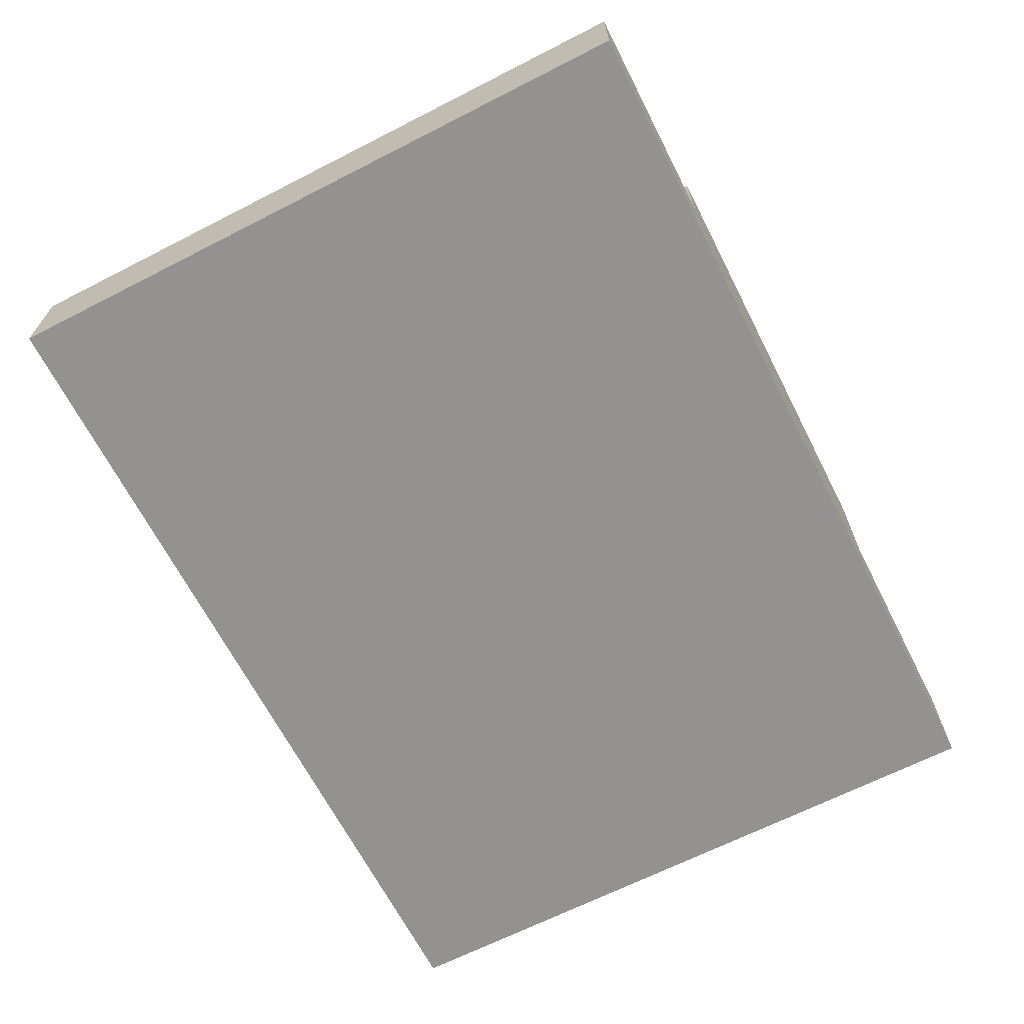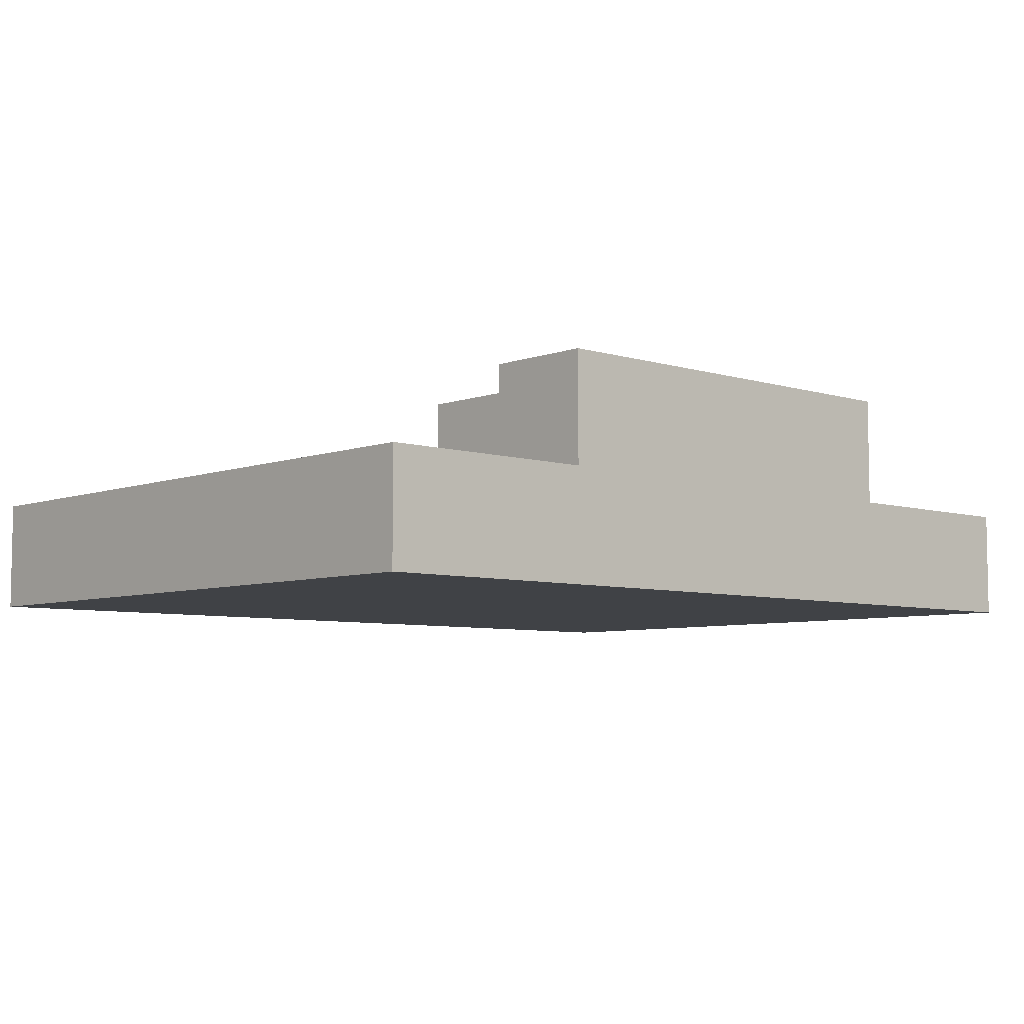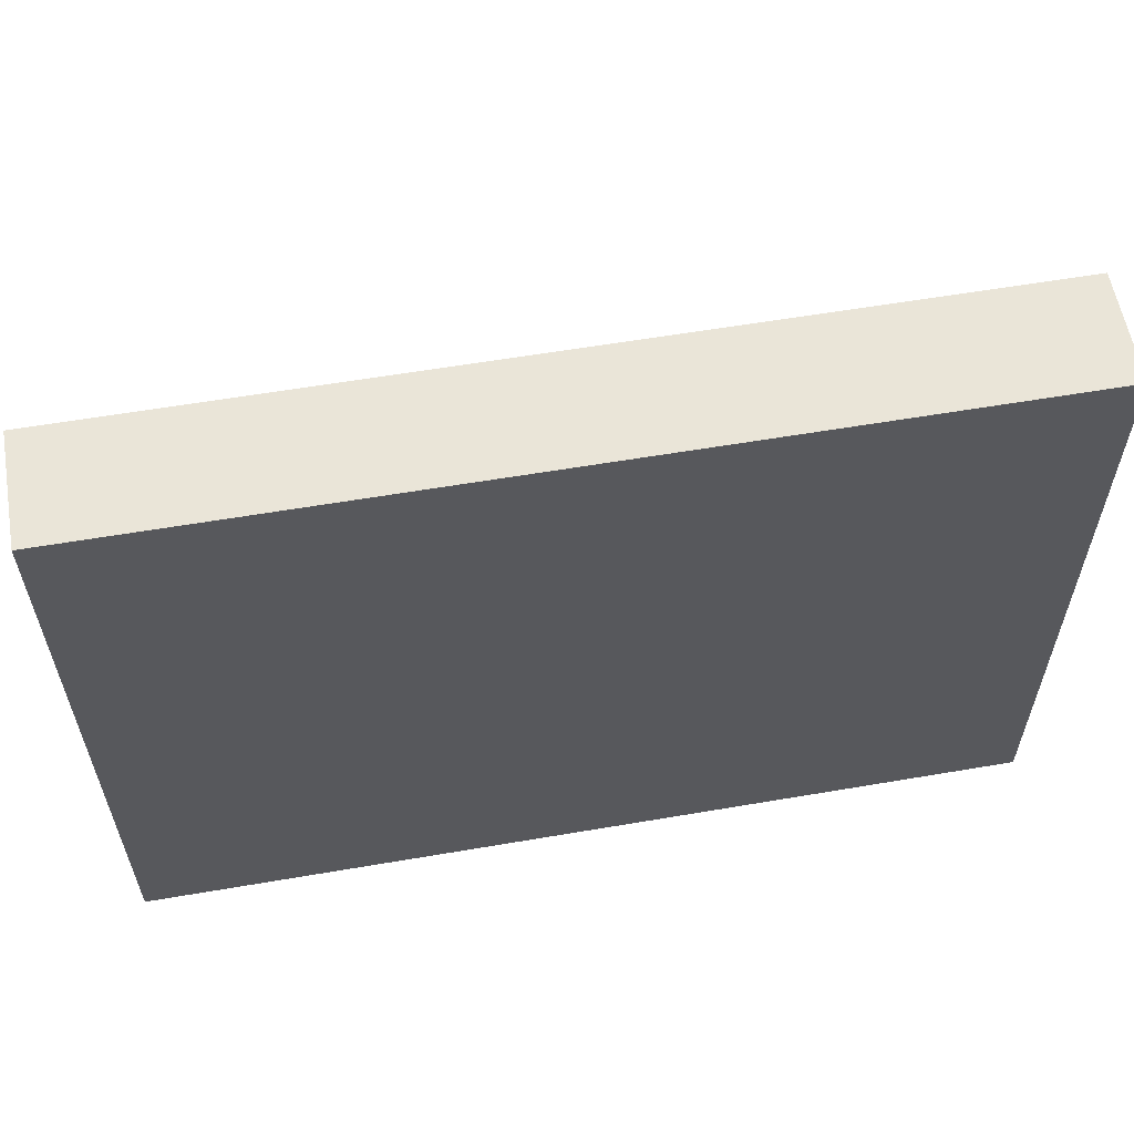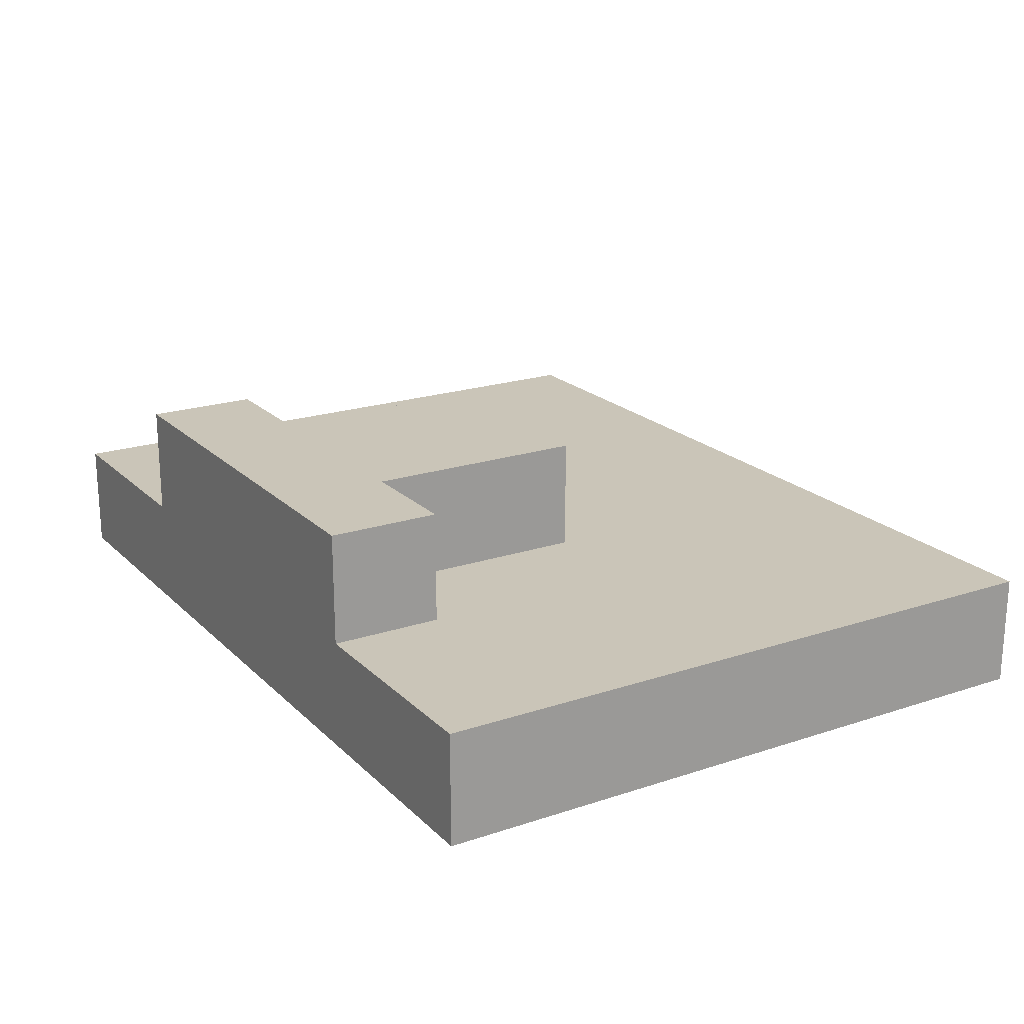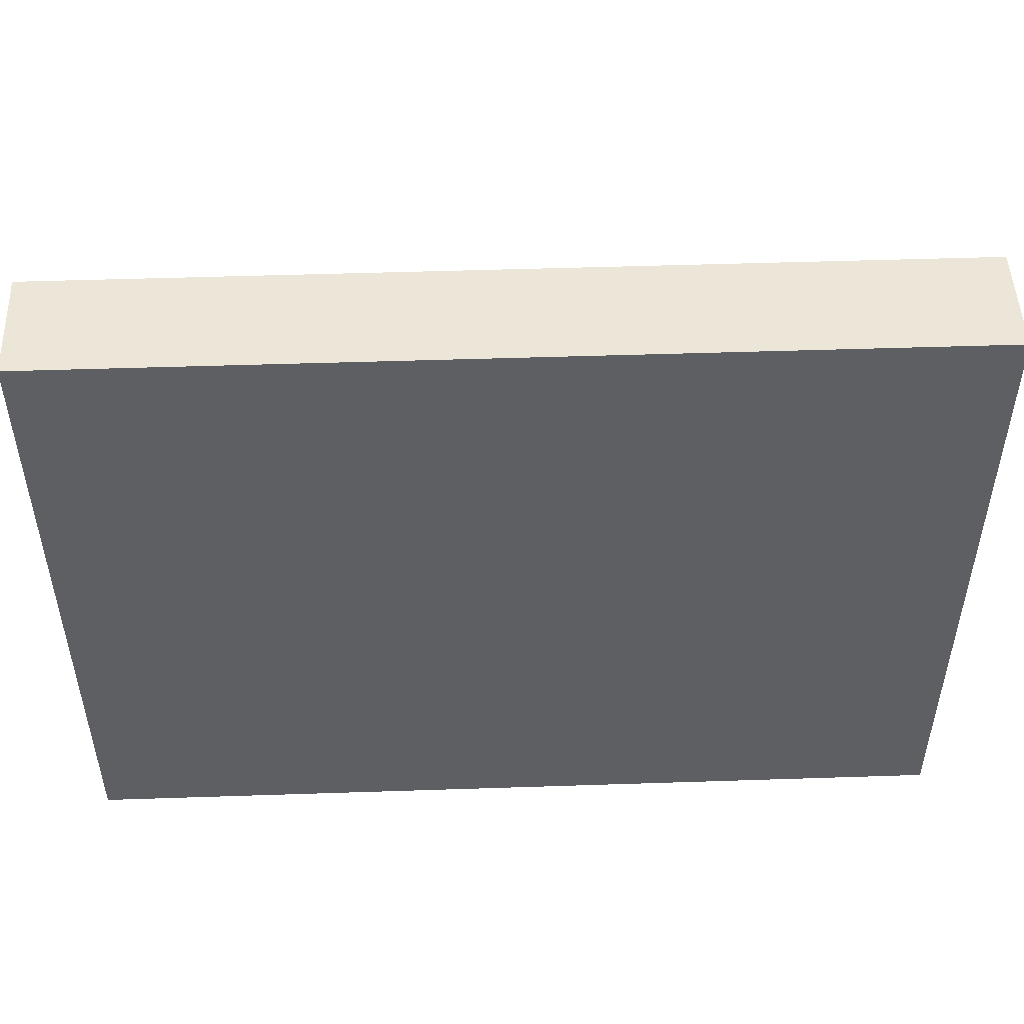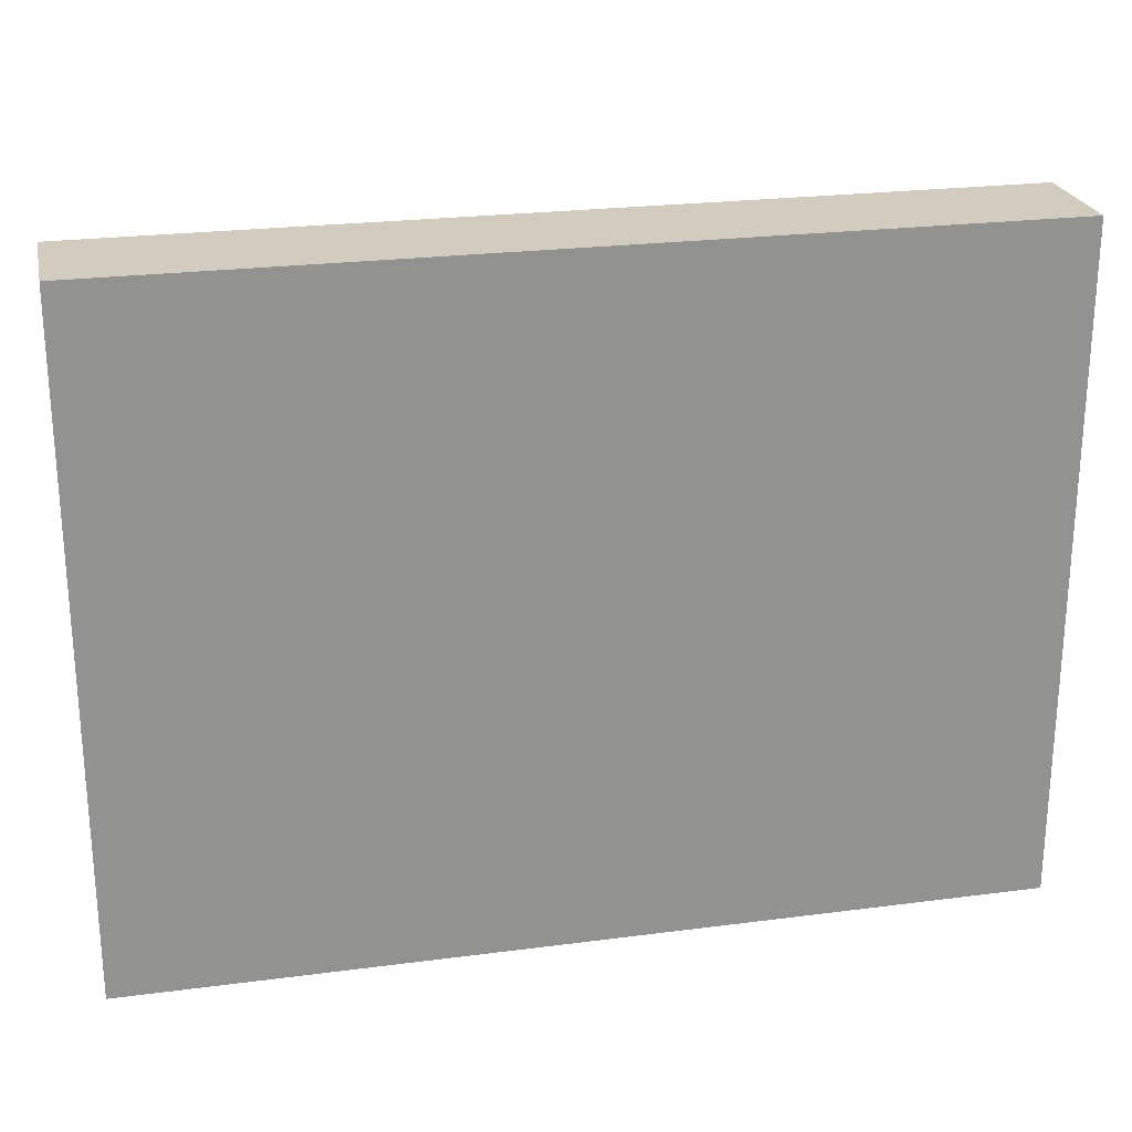
<metadata>
{"format":"obj","ext":"obj","renderer":"f3d","projection":"perspective","resolution":1024,"background":"white","views":[{"elev":-66.5,"azim":-62.9,"up":"+Z"},{"elev":-6.3,"azim":-42.6,"up":"+Z"},{"elev":58.9,"azim":170.0,"up":"+Y"},{"elev":20.4,"azim":58.7,"up":"+Z"},{"elev":49.4,"azim":177.9,"up":"+Y"},{"elev":24.0,"azim":167.8,"up":"+Y"}]}
</metadata>
<code>
o
v -0.4 0 0
v -0.4 0 -0.1
v -0.4 0.6 0
v -0.4 0.6 -0.1
v -0.2 0 0.1
v -0.2 0 0
v -0.2 0.1 0.1
v -0.2 0.1 0
v -0.1 0.1 0.1
v -0.1 0.1 0
v -0.1 0.2 0
v -0.1 0.3 0.1
v -0.1 0.3 0
v 0.1 0.1 0.1
v 0.1 0.1 0
v 0.1 0.2 0
v 0.1 0.3 0.1
v 0.1 0.3 0
v 0.2 0 0.1
v 0.2 0 0
v 0.2 0.1 0.1
v 0.2 0.1 0
v 0.4 0 0
v 0.4 0 -0.1
v 0.4 0.6 0
v 0.4 0.6 -0.1
v -0.2 0 0.1
v -0.2 0.1 0.1
v -0.1 0.1 0.1
v -0.1 0.3 0.1
v 0.1 0.1 0.1
v 0.1 0.3 0.1
v 0.2 0 0.1
v 0.2 0.1 0.1
v -0.4 0 0
v -0.4 0.6 0
v -0.3 0.1 0
v -0.3 0.3 0
v -0.3 0.4 0
v -0.3 0.5 0
v -0.2 0 0
v -0.2 0.1 0
v -0.2 0.2 0
v -0.2 0.3 0
v -0.2 0.4 0
v -0.1 0.1 0
v -0.1 0.2 0
v -0.1 0.3 0
v -0.1 0.4 0
v 0 0.3 0
v 0 0.4 0
v 0.1 0.1 0
v 0.1 0.2 0
v 0.1 0.3 0
v 0.1 0.4 0
v 0.2 0 0
v 0.2 0.1 0
v 0.2 0.2 0
v 0.2 0.3 0
v 0.2 0.4 0
v 0.3 0.1 0
v 0.3 0.5 0
v 0.4 0 0
v 0.4 0.6 0
v -0.4 0 -0.1
v -0.4 0.6 -0.1
v -0.3 0.1 -0.1
v -0.3 0.3 -0.1
v -0.3 0.4 -0.1
v -0.3 0.5 -0.1
v -0.2 0.2 -0.1
v -0.2 0.3 -0.1
v -0.2 0.4 -0.1
v -0.1 0.1 -0.1
v -0.1 0.2 -0.1
v -0.1 0.3 -0.1
v -0.1 0.4 -0.1
v 0 0.1 -0.1
v 0 0.2 -0.1
v 0 0.3 -0.1
v 0 0.4 -0.1
v 0.1 0.1 -0.1
v 0.1 0.2 -0.1
v 0.1 0.3 -0.1
v 0.1 0.4 -0.1
v 0.2 0.1 -0.1
v 0.2 0.2 -0.1
v 0.2 0.3 -0.1
v 0.2 0.4 -0.1
v 0.3 0.1 -0.1
v 0.3 0.5 -0.1
v 0.4 0 -0.1
v 0.4 0.6 -0.1
v -0.2 0 0.1
v 0.2 0 0.1
v -0.4 0 0
v -0.2 0 0
v 0.2 0 0
v 0.4 0 0
v -0.4 0 -0.1
v 0.4 0 -0.1
v -0.2 0.1 0.1
v -0.1 0.1 0.1
v 0.1 0.1 0.1
v 0.2 0.1 0.1
v -0.2 0.1 0
v -0.1 0.1 0
v 0.1 0.1 0
v 0.2 0.1 0
v -0.1 0.3 0.1
v 0.1 0.3 0.1
v -0.1 0.3 0
v 0 0.3 0
v 0.1 0.3 0
v -0.4 0.6 0
v 0.4 0.6 0
v -0.4 0.6 -0.1
v 0.4 0.6 -0.1
f 3 2 1
f 4 2 3
f 7 6 5
f 8 6 7
f 11 10 9
f 12 11 9
f 13 11 12
f 14 15 16
f 14 16 17
f 17 16 18
f 19 20 21
f 21 20 22
f 23 24 25
f 25 24 26
f 29 28 27
f 31 29 27
f 31 30 29
f 32 30 31
f 33 31 27
f 34 31 33
f 37 36 35
f 38 36 37
f 39 36 38
f 40 36 39
f 41 37 35
f 42 38 37
f 42 37 41
f 43 38 42
f 44 39 38
f 44 38 43
f 45 40 39
f 45 39 44
f 46 43 42
f 47 44 43
f 47 43 46
f 48 45 44
f 48 44 47
f 49 40 45
f 49 45 48
f 50 49 48
f 51 40 49
f 51 49 50
f 54 51 50
f 55 40 51
f 55 51 54
f 57 53 52
f 58 54 53
f 58 53 57
f 59 55 54
f 59 54 58
f 60 40 55
f 60 55 59
f 61 59 58
f 61 57 56
f 61 60 59
f 61 58 57
f 62 36 40
f 62 60 61
f 62 40 60
f 63 61 56
f 63 62 61
f 64 36 62
f 64 62 63
f 65 66 67
f 67 66 68
f 68 66 69
f 69 66 70
f 67 68 71
f 68 69 72
f 71 68 72
f 69 70 73
f 72 69 73
f 65 67 74
f 67 71 74
f 71 72 75
f 74 71 75
f 72 73 76
f 75 72 76
f 73 70 77
f 76 73 77
f 74 75 78
f 65 74 78
f 75 76 79
f 78 75 79
f 76 77 79
f 79 77 80
f 77 70 81
f 80 77 81
f 65 78 82
f 78 79 82
f 79 80 83
f 82 79 83
f 80 81 84
f 83 80 84
f 81 70 85
f 84 81 85
f 65 82 86
f 82 83 86
f 83 84 87
f 86 83 87
f 84 85 88
f 87 84 88
f 85 70 89
f 88 85 89
f 65 86 90
f 87 88 90
f 88 89 90
f 86 87 90
f 89 70 91
f 90 89 91
f 70 66 91
f 65 90 92
f 90 91 92
f 91 66 93
f 92 91 93
f 97 95 94
f 98 95 97
f 100 97 96
f 100 99 98
f 100 98 97
f 101 99 100
f 102 103 106
f 106 103 107
f 104 105 108
f 108 105 109
f 110 111 112
f 112 111 113
f 113 111 114
f 115 116 117
f 117 116 118

</code>
